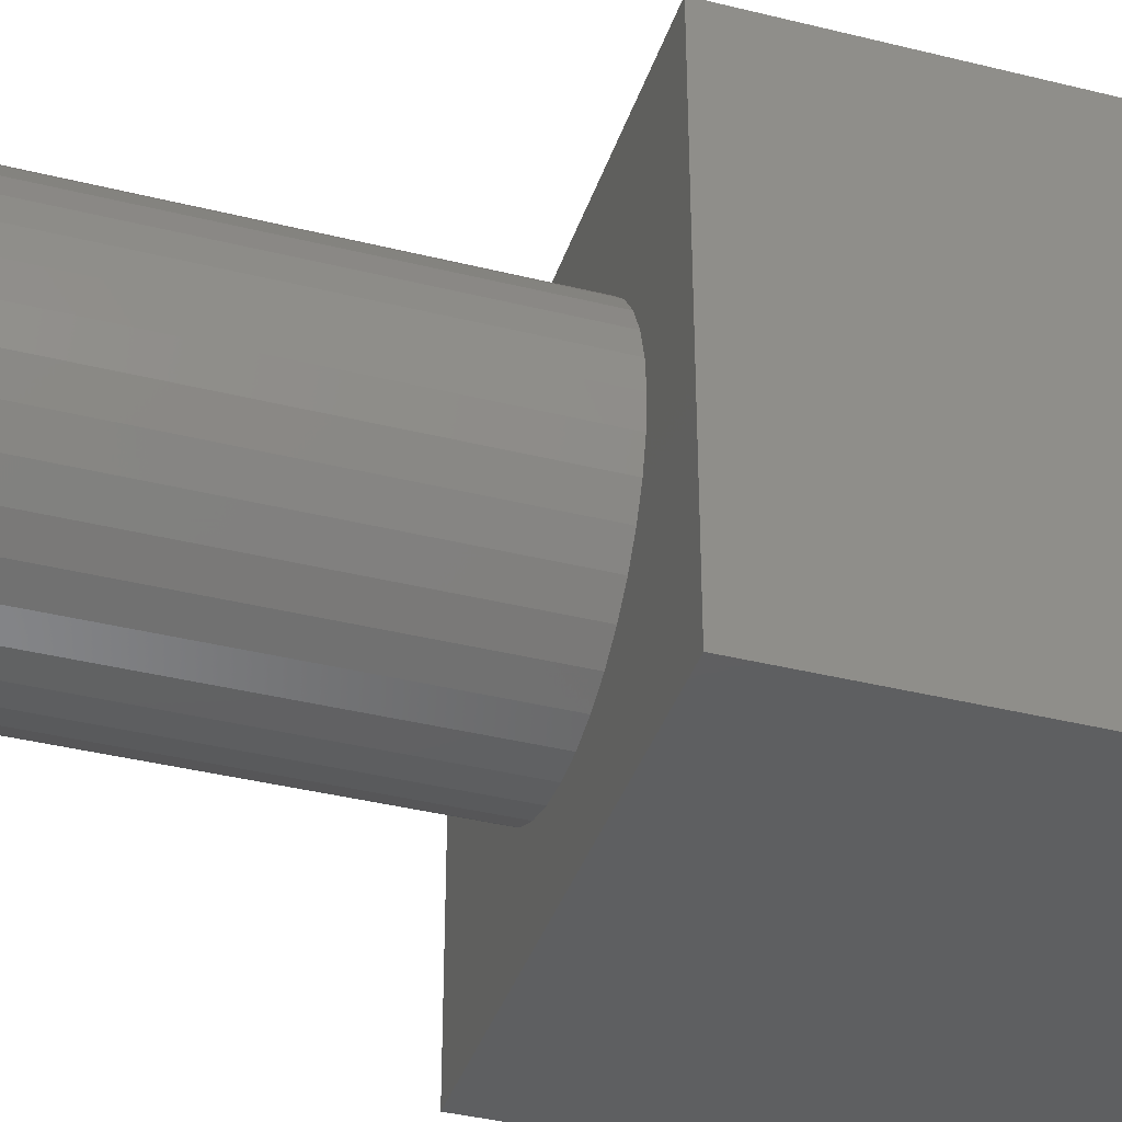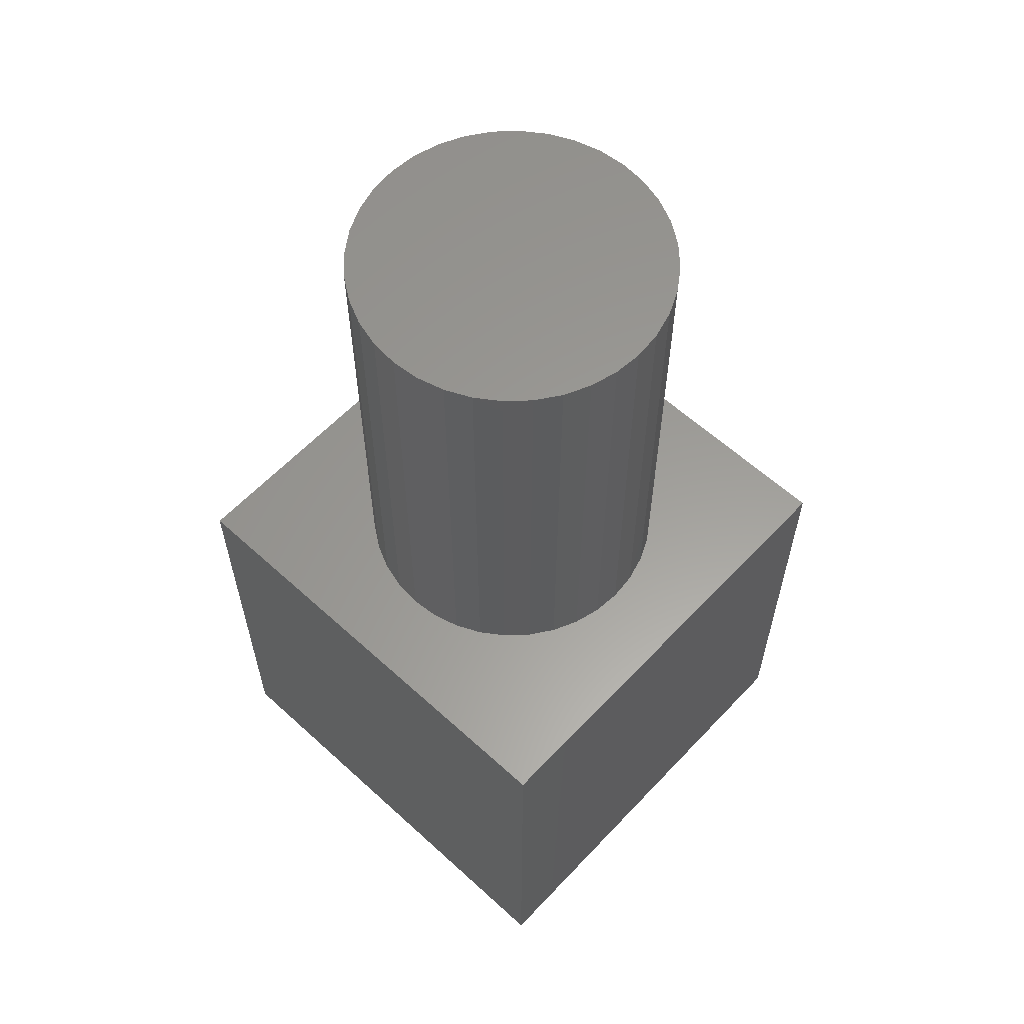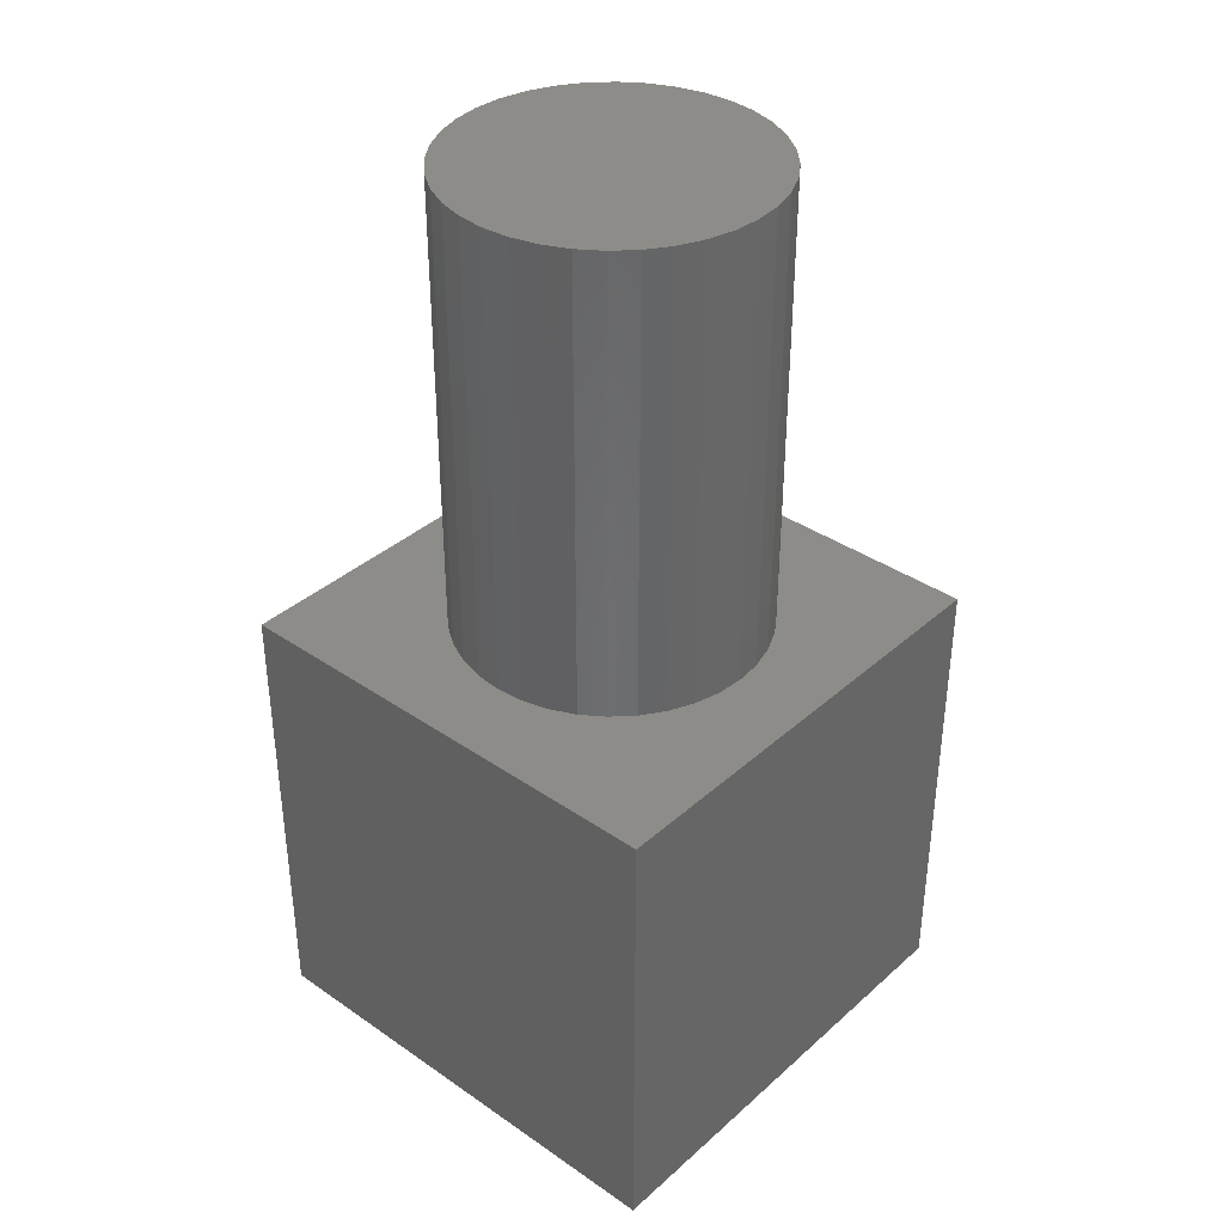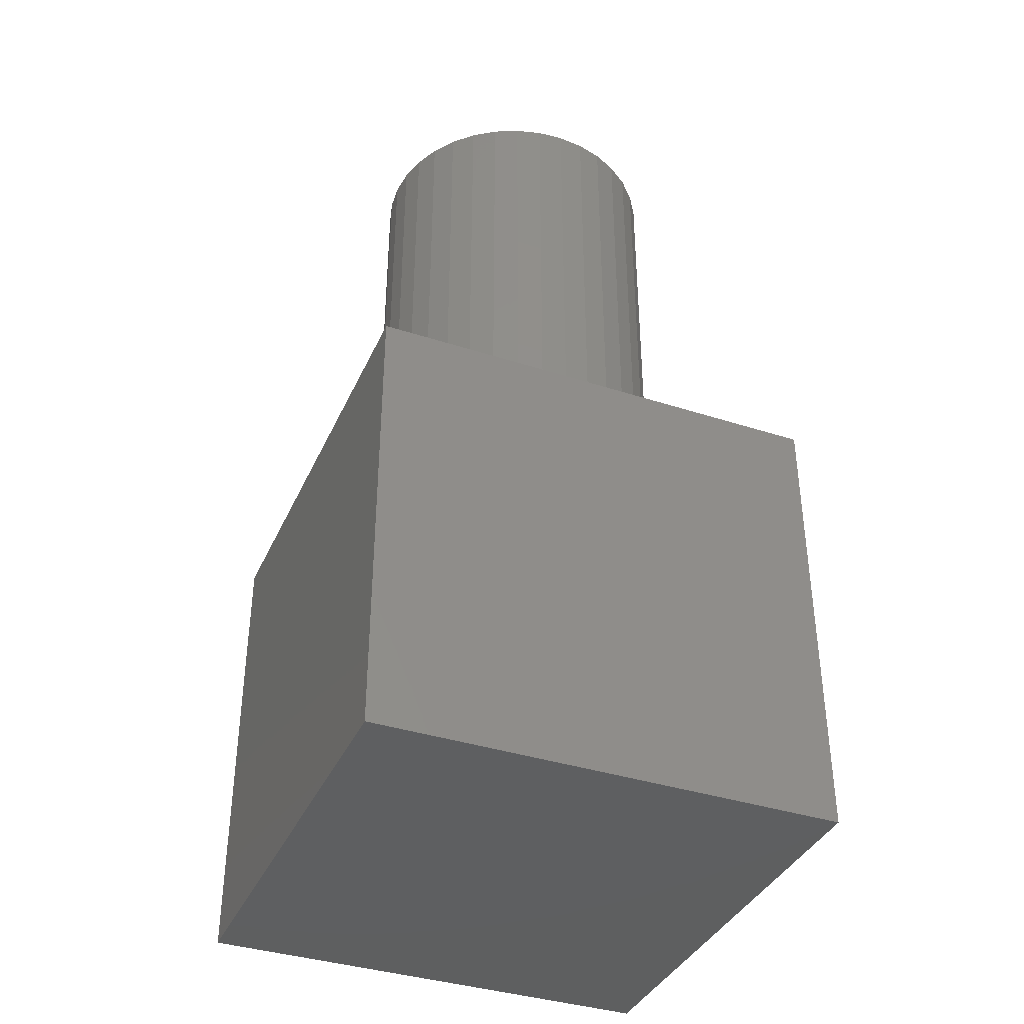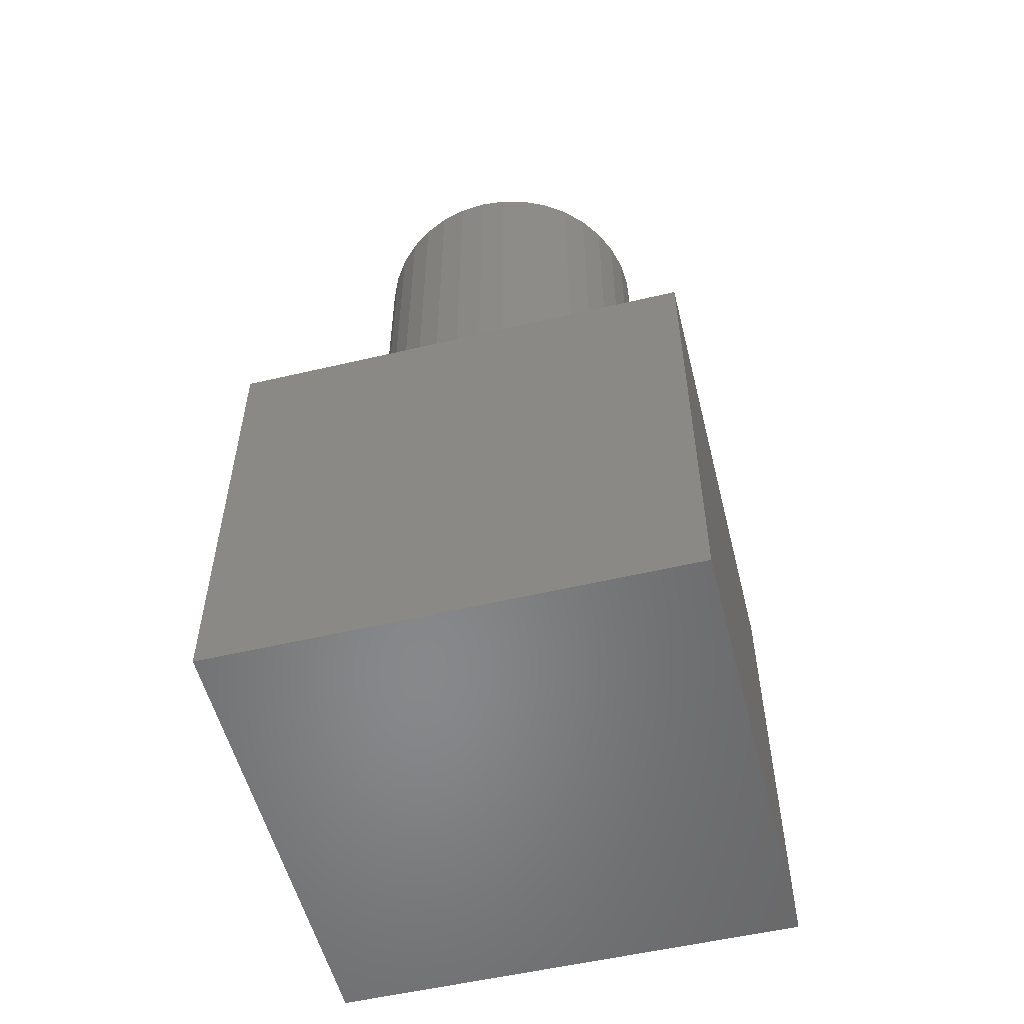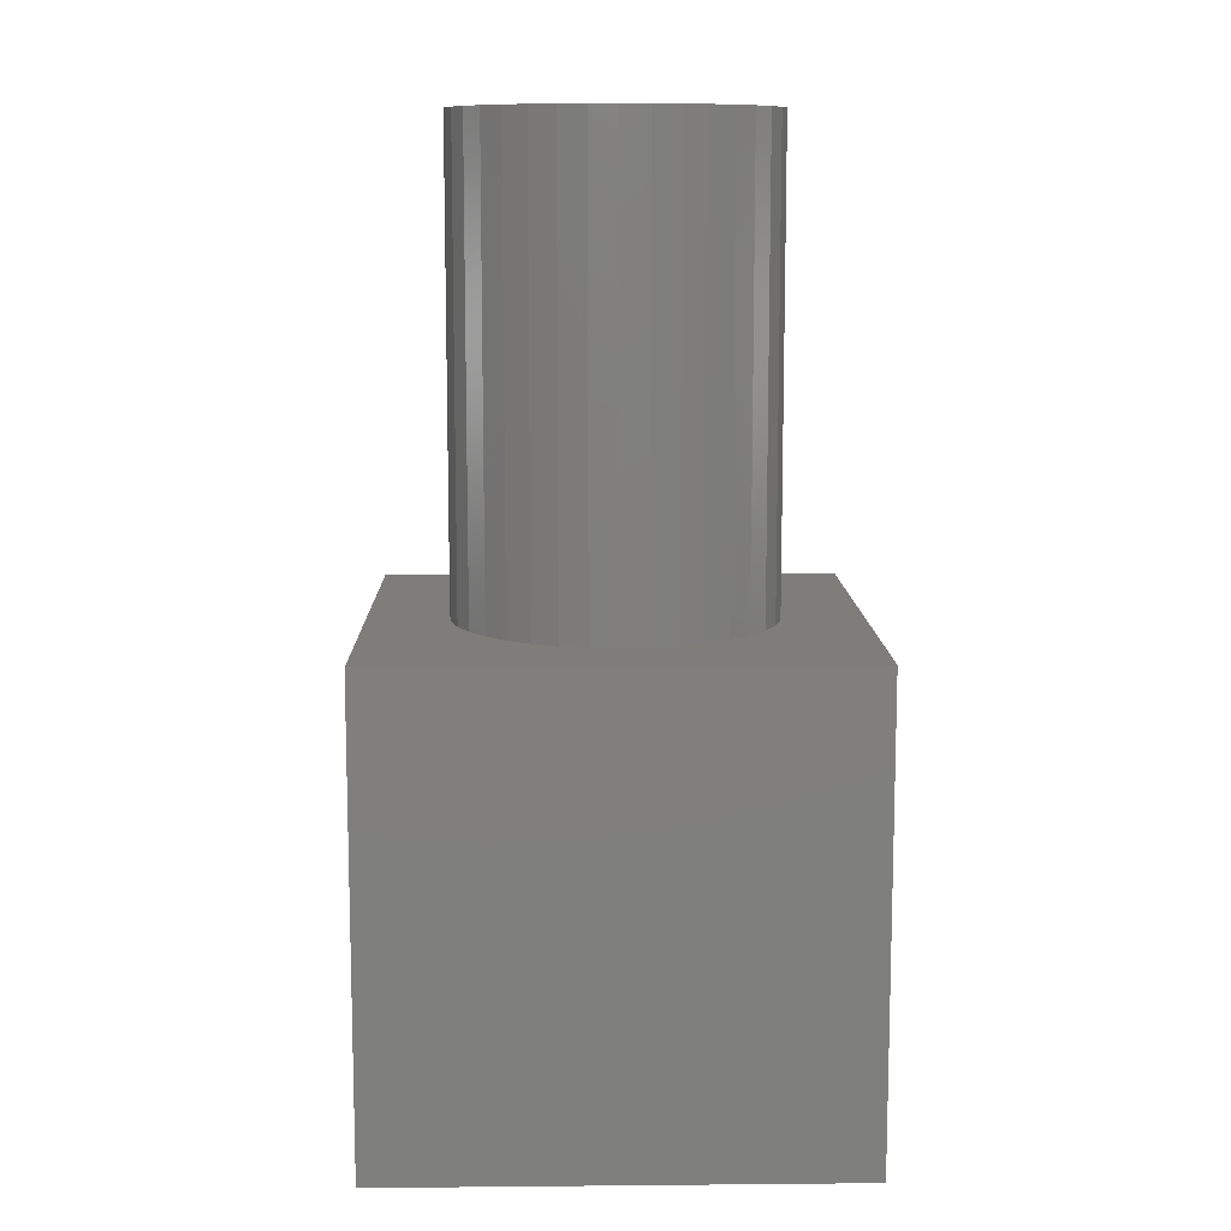
<metadata>
{"format":"stl","ext":"stl","renderer":"f3d","projection":"perspective","resolution":1024,"background":"white","views":[{"elev":-38.4,"azim":72.5,"up":"+Y"},{"elev":60.1,"azim":-137.0,"up":"+Z"},{"elev":37.0,"azim":-138.5,"up":"+Z"},{"elev":-38.0,"azim":67.6,"up":"+Z"},{"elev":-54.5,"azim":-76.0,"up":"+Z"},{"elev":10.6,"azim":88.7,"up":"+Z"}]}
</metadata>
<code>
# stl→obj: 80 verts, 156 faces
v 15 0 15
v 15 15 0
v 15 15 15
v 15 0 0
v 12.5 7.5 15
v 12.42 8.368 15
v 12.2 9.21 15
v 11.83 10 15
v 11.33 10.71 15
v 10.71 11.33 15
v 10 11.83 15
v 9.21 12.2 15
v 8.368 12.42 15
v 7.5 12.5 15
v 0 15 15
v 6.632 12.42 15
v 2.576 8.368 15
v 2.5 7.5 15
v 2.802 9.21 15
v 3.17 10 15
v 3.67 10.71 15
v 4.286 11.33 15
v 5 11.83 15
v 5.79 12.2 15
v 12.42 6.632 15
v 12.2 5.79 15
v 11.83 5 15
v 11.33 4.286 15
v 10.71 3.67 15
v 10 3.17 15
v 9.21 2.802 15
v 8.368 2.576 15
v 7.5 2.5 15
v 0 0 15
v 6.632 2.576 15
v 5.79 2.802 15
v 2.576 6.632 15
v 5 3.17 15
v 4.286 3.67 15
v 3.67 4.286 15
v 3.17 5 15
v 2.802 5.79 15
v 0 0 0
v 0 15 0
v 9.21 2.802 30
v 8.368 2.576 30
v 12.42 8.368 30
v 12.2 9.21 30
v 12.5 7.5 30
v 11.83 10 30
v 12.42 6.632 30
v 11.33 10.71 30
v 6.632 12.42 30
v 7.5 12.5 30
v 4.286 11.33 30
v 3.67 10.71 30
v 10 3.17 30
v 5.79 2.802 30
v 5 3.17 30
v 2.576 8.368 30
v 2.5 7.5 30
v 6.632 2.576 30
v 10 11.83 30
v 10.71 11.33 30
v 2.576 6.632 30
v 2.802 5.79 30
v 11.33 4.286 30
v 11.83 5 30
v 5 11.83 30
v 7.5 2.5 30
v 12.2 5.79 30
v 8.368 12.42 30
v 9.21 12.2 30
v 3.17 5 30
v 3.17 10 30
v 5.79 12.2 30
v 3.67 4.286 30
v 4.286 3.67 30
v 10.71 3.67 30
v 2.802 9.21 30
f 1 2 3
f 2 1 4
f 3 5 1
f 3 6 5
f 3 7 6
f 3 8 7
f 3 9 8
f 3 10 9
f 3 11 10
f 3 12 11
f 3 13 12
f 3 14 13
f 15 14 3
f 14 15 16
f 17 15 18
f 19 15 17
f 20 15 19
f 21 15 20
f 22 15 21
f 23 15 22
f 24 15 23
f 16 15 24
f 25 1 5
f 26 1 25
f 27 1 26
f 28 1 27
f 29 1 28
f 30 1 29
f 31 1 30
f 32 1 31
f 33 1 32
f 34 33 35
f 34 35 36
f 34 18 15
f 18 34 37
f 33 34 1
f 38 34 36
f 39 34 38
f 40 34 39
f 41 34 40
f 42 34 41
f 37 34 42
f 43 15 44
f 15 43 34
f 2 15 3
f 15 2 44
f 43 1 34
f 1 43 4
f 32 45 46
f 45 32 31
f 47 7 48
f 7 47 6
f 49 6 47
f 6 49 5
f 48 8 50
f 8 48 7
f 51 5 49
f 5 51 25
f 50 9 52
f 9 50 8
f 14 53 54
f 53 14 16
f 21 55 22
f 55 21 56
f 31 57 45
f 57 31 30
f 38 58 59
f 58 38 36
f 18 60 17
f 60 18 61
f 36 62 58
f 62 36 35
f 10 63 64
f 63 10 11
f 42 65 37
f 65 42 66
f 67 27 68
f 27 67 28
f 23 55 69
f 55 23 22
f 35 70 62
f 70 35 33
f 68 26 71
f 26 68 27
f 12 72 73
f 72 12 13
f 41 66 42
f 66 41 74
f 52 10 64
f 10 52 9
f 20 56 21
f 56 20 75
f 11 73 63
f 73 11 12
f 33 46 70
f 46 33 32
f 16 76 53
f 76 16 24
f 40 74 41
f 74 40 77
f 71 25 51
f 25 71 26
f 39 77 40
f 77 39 78
f 79 28 67
f 28 79 29
f 30 79 57
f 79 30 29
f 13 54 72
f 54 13 14
f 19 75 20
f 75 19 80
f 17 80 19
f 80 17 60
f 24 69 76
f 69 24 23
f 37 61 18
f 61 37 65
f 39 59 78
f 59 39 38
f 47 51 49
f 48 51 47
f 48 71 51
f 50 71 48
f 50 68 71
f 52 68 50
f 52 67 68
f 64 67 52
f 64 79 67
f 63 79 64
f 63 57 79
f 73 57 63
f 73 45 57
f 72 45 73
f 72 46 45
f 54 46 72
f 54 70 46
f 53 70 54
f 53 62 70
f 76 62 53
f 76 58 62
f 69 58 76
f 69 59 58
f 55 59 69
f 55 78 59
f 56 78 55
f 56 77 78
f 75 77 56
f 75 74 77
f 80 74 75
f 80 66 74
f 60 66 80
f 60 65 66
f 65 60 61
f 43 2 4
f 2 43 44

</code>
